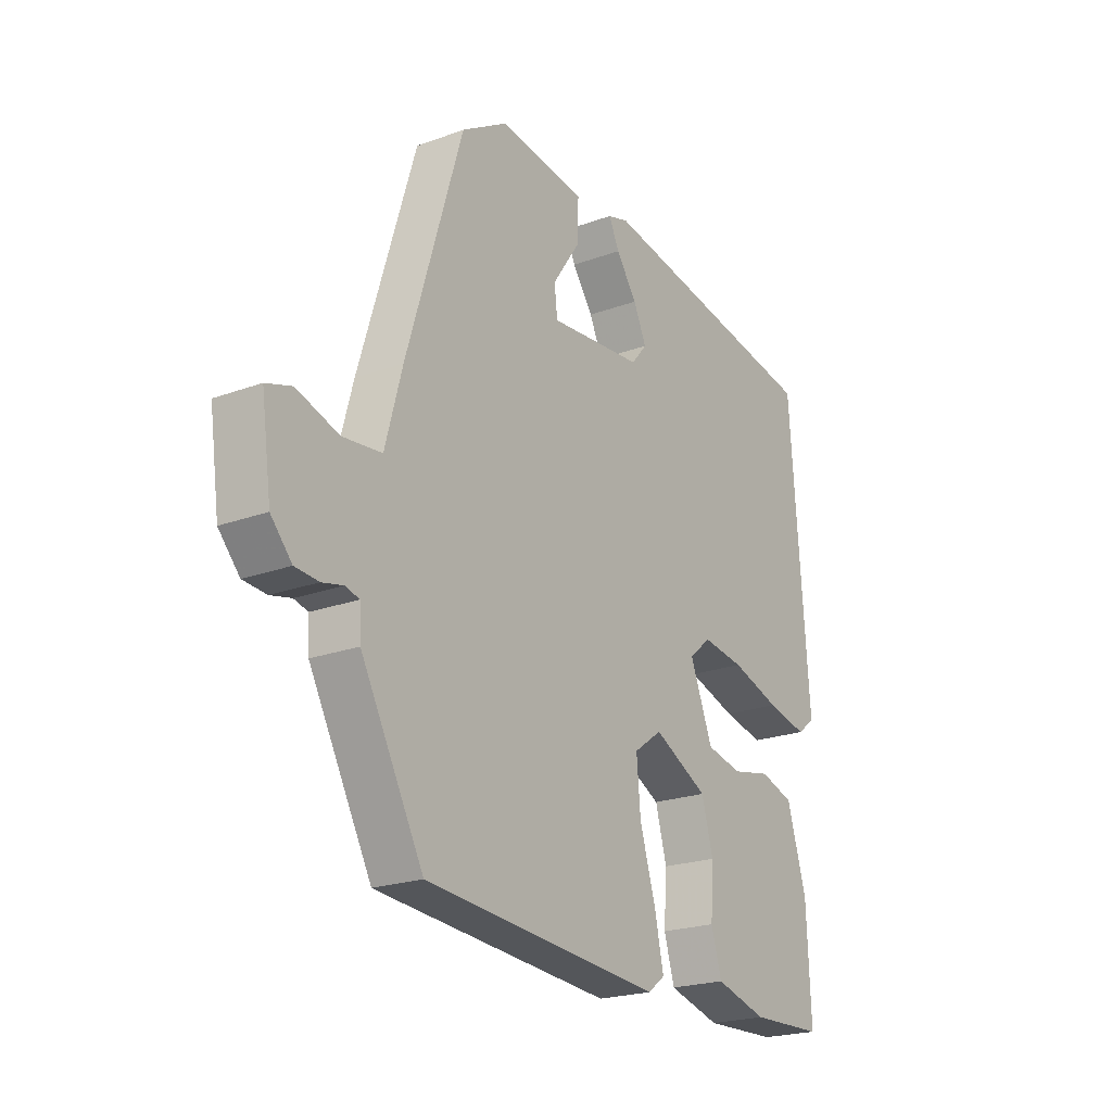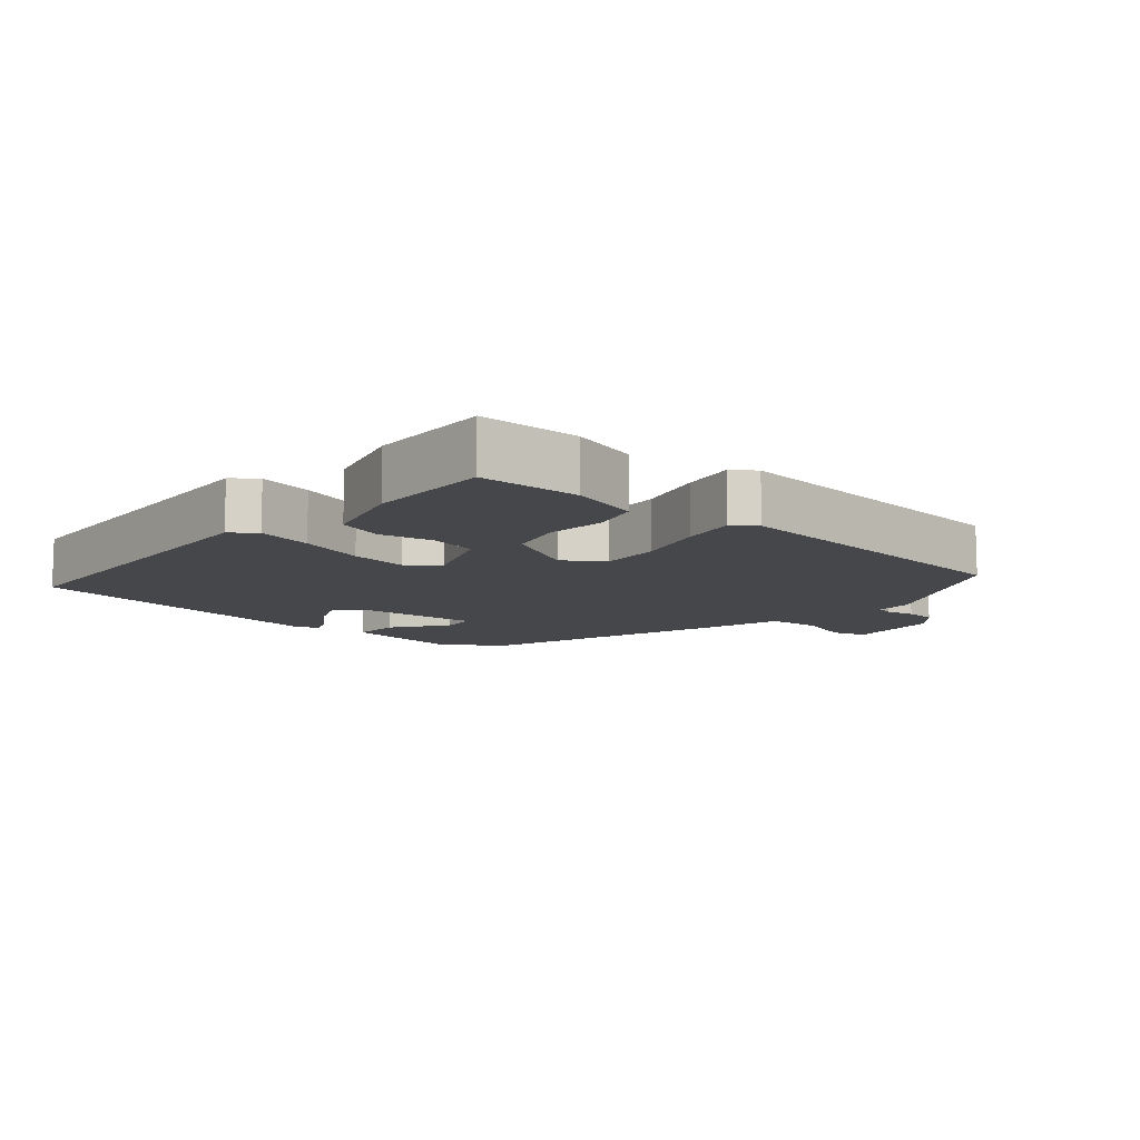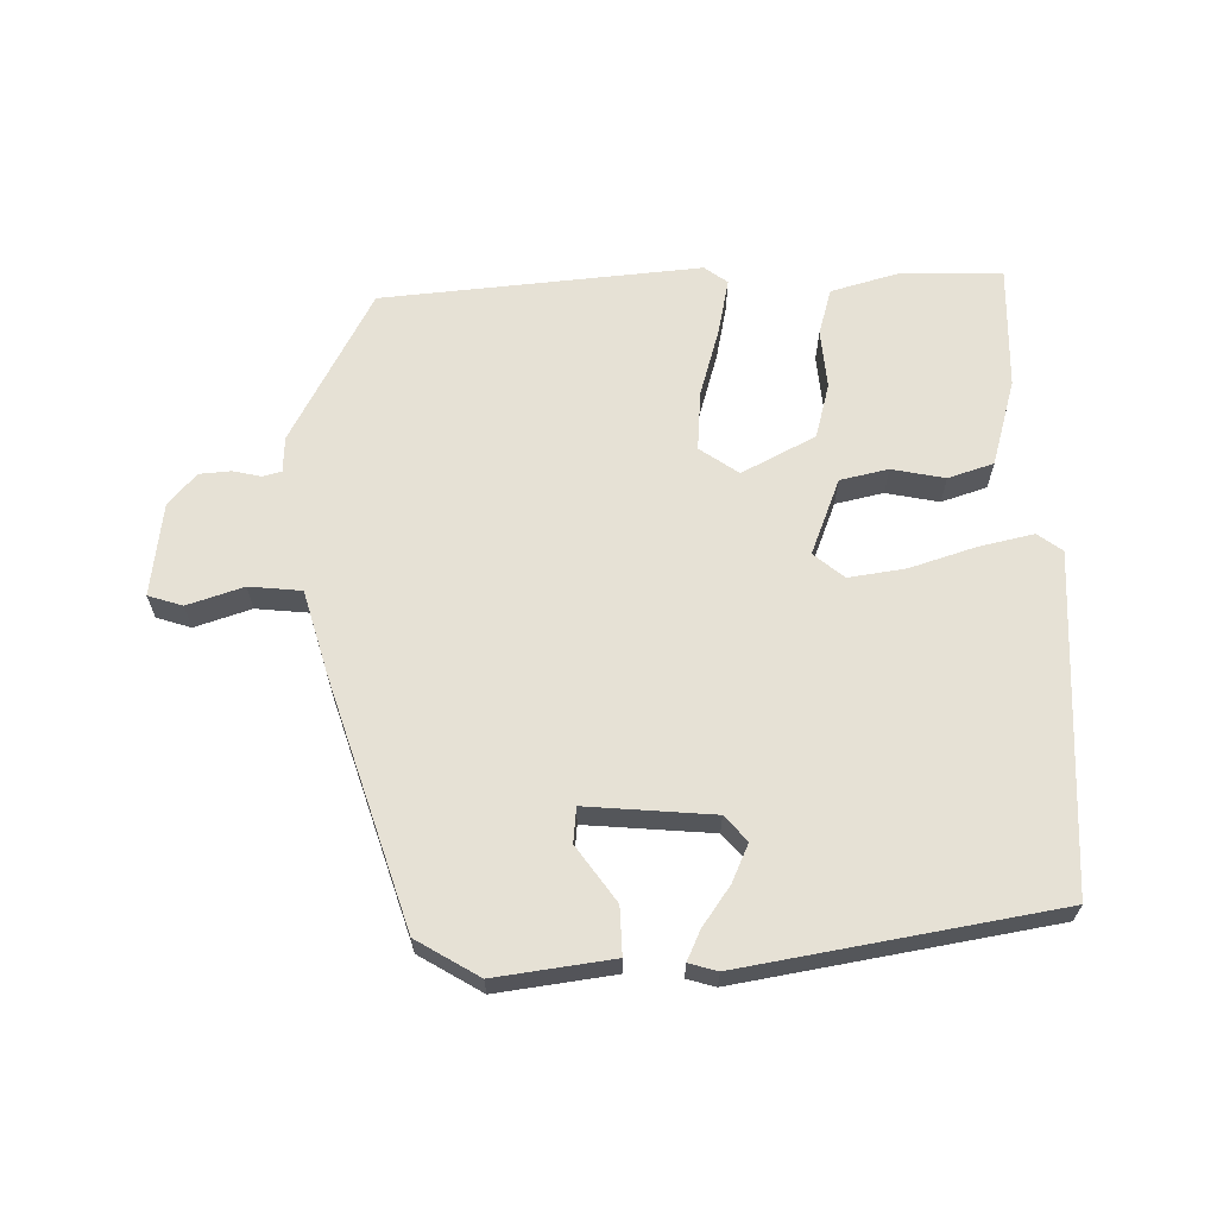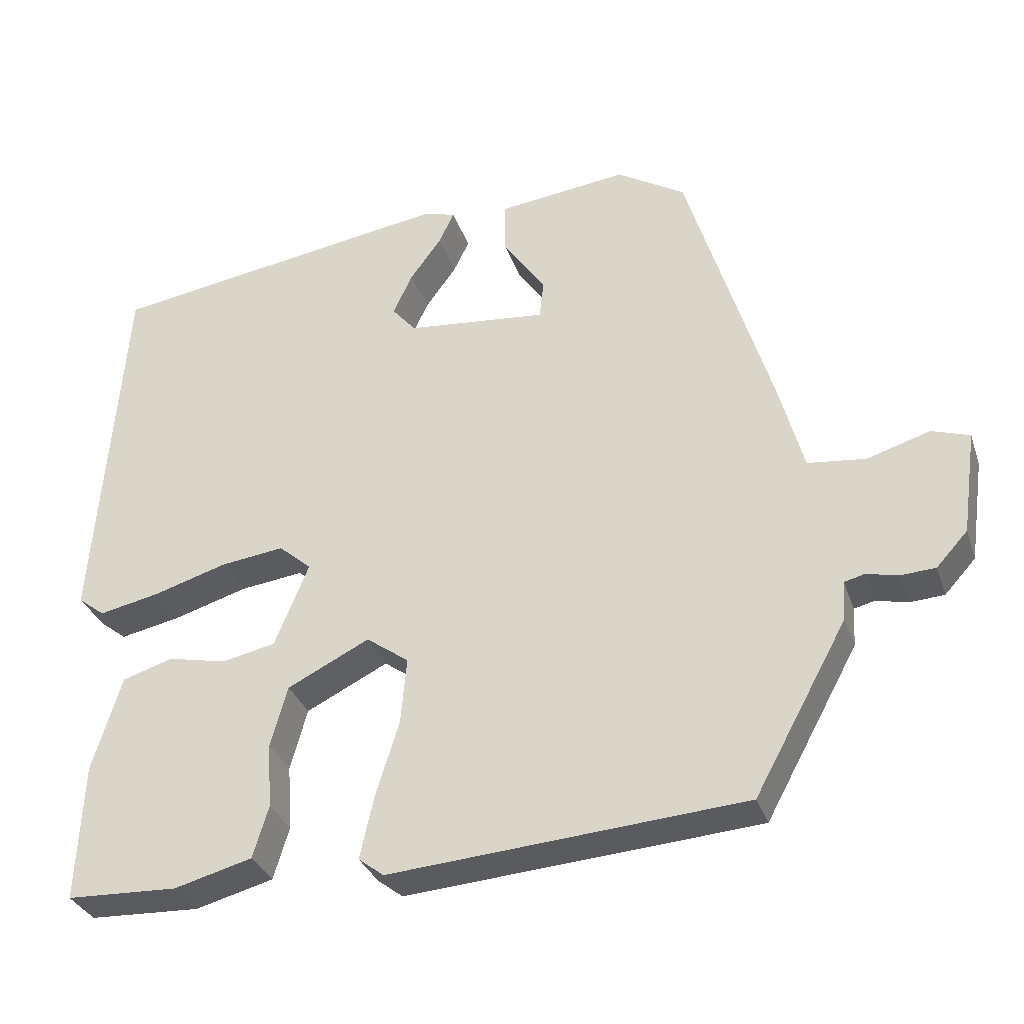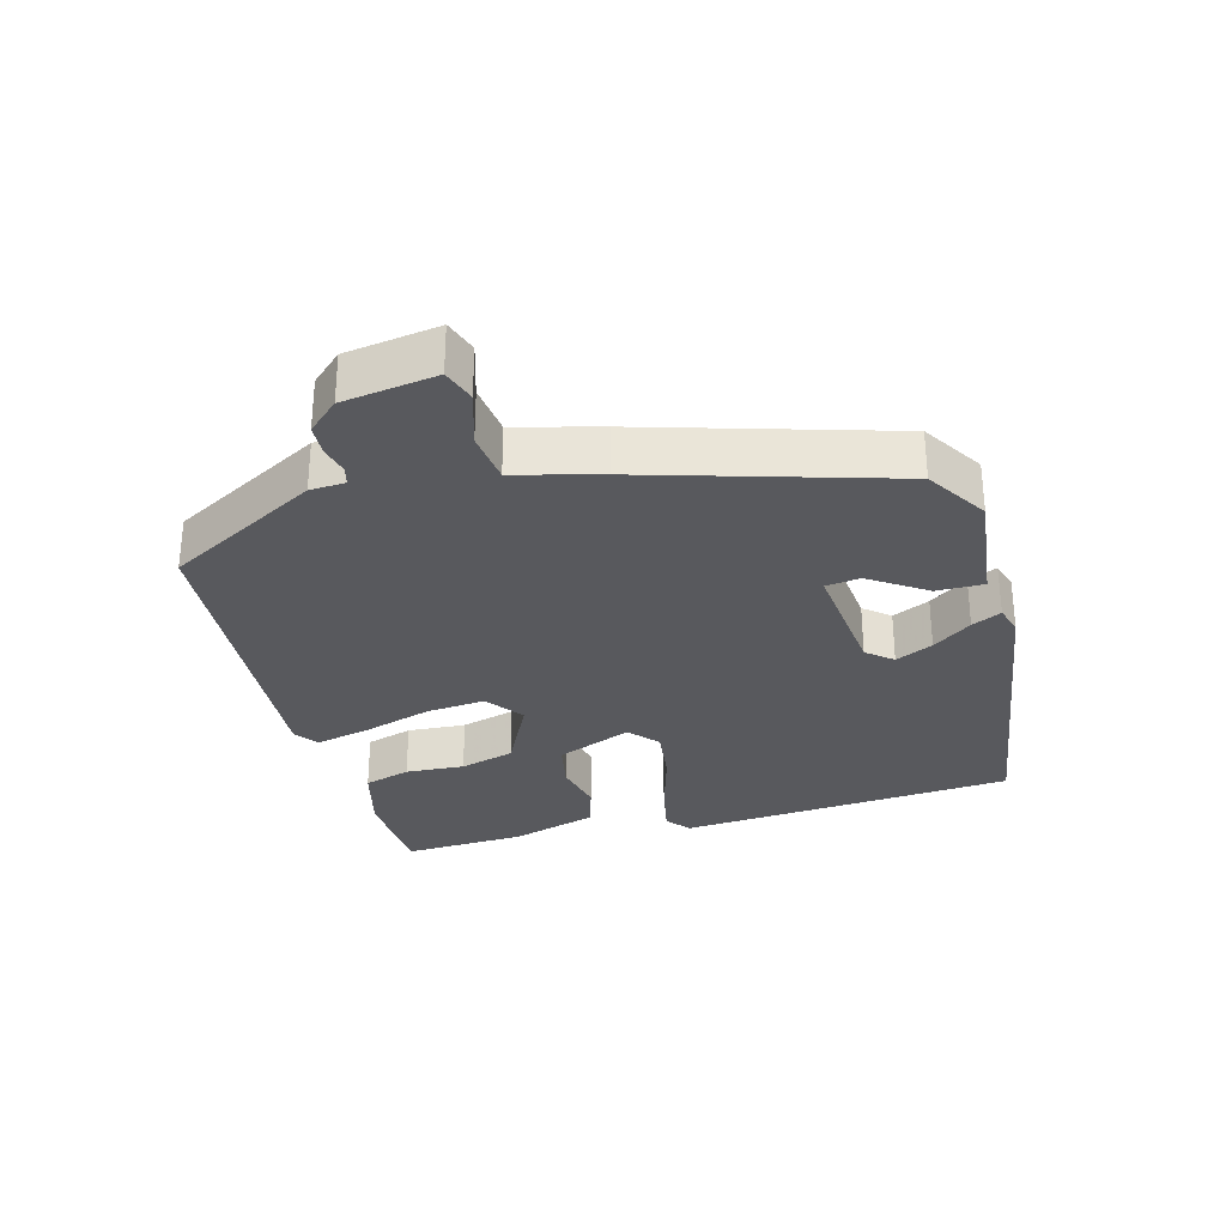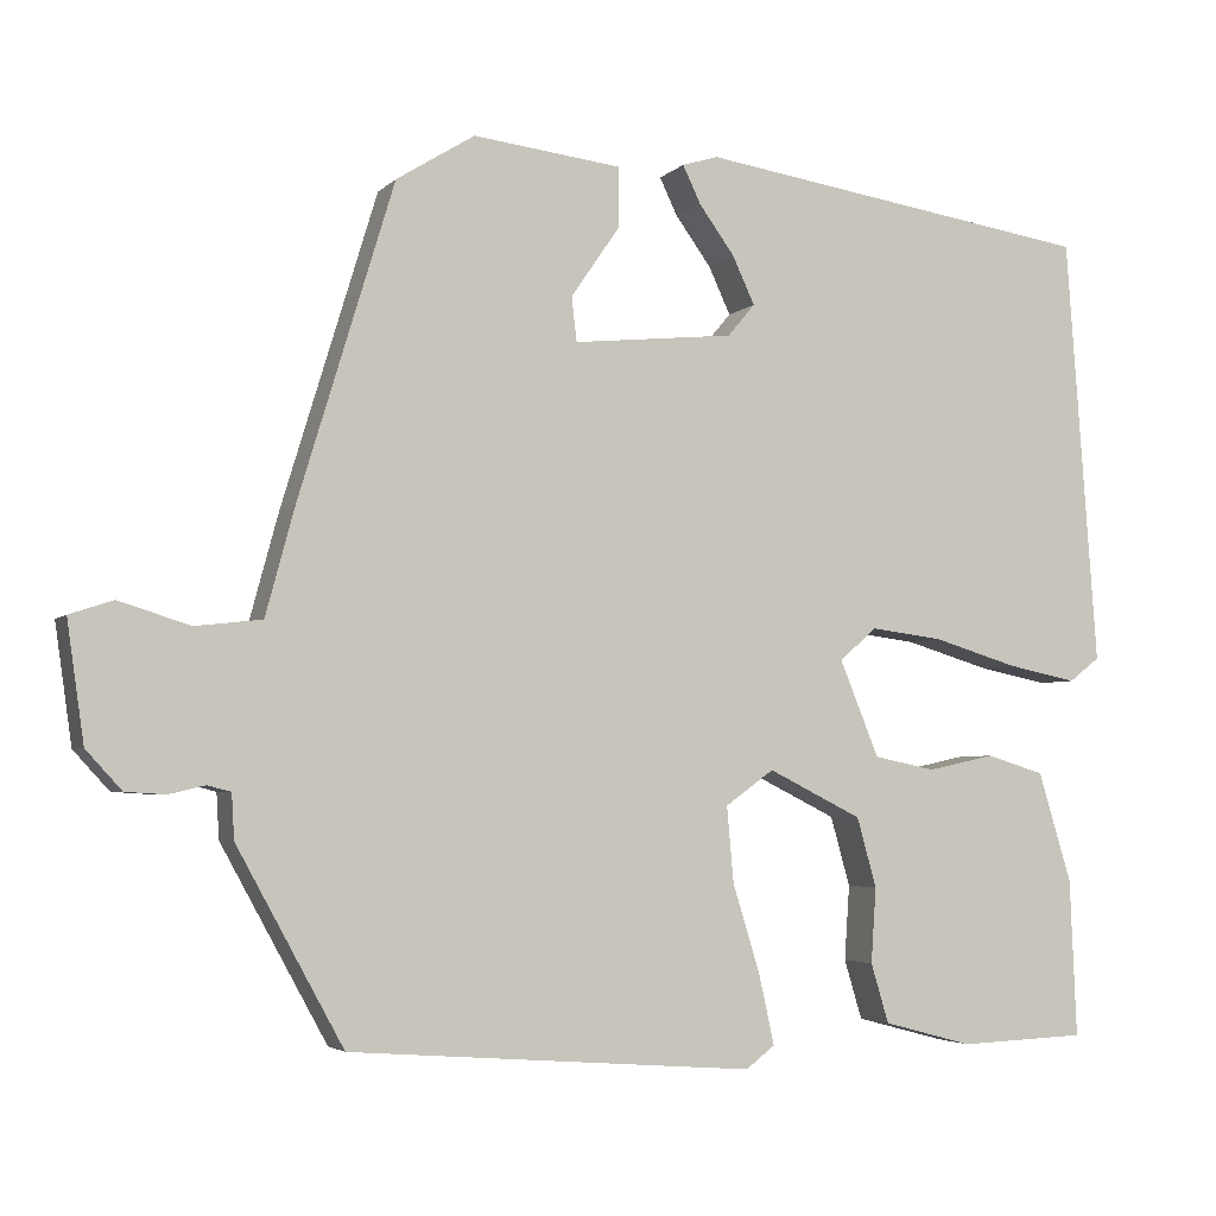
<metadata>
{"format":"obj","ext":"obj","renderer":"f3d","projection":"perspective","resolution":1024,"background":"white","views":[{"elev":-22.0,"azim":-57.4,"up":"+Z"},{"elev":-10.3,"azim":138.0,"up":"+Y"},{"elev":64.5,"azim":-2.0,"up":"+Y"},{"elev":-32.4,"azim":-162.5,"up":"+Z"},{"elev":-30.2,"azim":-74.5,"up":"+Y"},{"elev":-3.8,"azim":-21.4,"up":"+Z"}]}
</metadata>
<code>
v -0.412 0.07 -0.489
v -0.537 0.07 -0.261
v -0.54 0.07 -0.208
v -0.568 0.07 -0.201
v -0.61 0.07 -0.211
v -0.657 0.07 -0.208
v -0.699 0.07 -0.162
v -0.719 0.07 -0.022
v -0.668 0.07 -0.005
v -0.584 0.07 -0.031
v -0.506 0.07 -0.022
v -0.472 0.07 0.104
v -0.36 0.07 0.472
v -0.268 0.07 0.529
v -0.093 0.07 0.508
v -0.094 0.07 0.437
v -0.151 0.07 0.354
v -0.145 0.07 0.302
v 0.044 0.07 0.321
v 0.076 0.07 0.359
v 0.05 0.07 0.415
v 0.008 0.07 0.473
v -0.013 0.07 0.517
v 0.029 0.07 0.53
v 0.496 0.07 0.458
v 0.533 0.07 -0.046
v 0.497 0.07 -0.074
v 0.415 0.07 -0.057
v 0.316 0.07 -0.027
v 0.231 0.07 -0.016
v 0.187 0.07 -0.054
v 0.233 0.07 -0.167
v 0.305 0.07 -0.182
v 0.384 0.07 -0.165
v 0.452 0.07 -0.186
v 0.491 0.07 -0.315
v 0.499 0.07 -0.5
v 0.35 0.07 -0.506
v 0.245 0.07 -0.478
v 0.224 0.07 -0.408
v 0.23 0.07 -0.32
v 0.207 0.07 -0.238
v 0.097 0.07 -0.183
v 0.04 0.07 -0.224
v 0.048 0.07 -0.313
v 0.08 0.07 -0.417
v 0.098 0.07 -0.499
v 0.064 0.07 -0.525
v -0.412 0 -0.489
v -0.537 0 -0.261
v -0.54 0 -0.208
v -0.568 0 -0.201
v -0.61 0 -0.211
v -0.657 0 -0.208
v -0.699 0 -0.162
v -0.719 0 -0.022
v -0.668 0 -0.005
v -0.584 0 -0.031
v -0.506 0 -0.022
v -0.472 0 0.104
v -0.36 0 0.472
v -0.268 0 0.529
v -0.093 0 0.508
v -0.094 0 0.437
v -0.151 0 0.354
v -0.145 0 0.302
v 0.044 0 0.321
v 0.076 0 0.359
v 0.05 0 0.415
v 0.008 0 0.473
v -0.013 0 0.517
v 0.029 0 0.53
v 0.496 0 0.458
v 0.533 0 -0.046
v 0.497 0 -0.074
v 0.415 0 -0.057
v 0.316 0 -0.027
v 0.231 0 -0.016
v 0.187 0 -0.054
v 0.233 0 -0.167
v 0.305 0 -0.182
v 0.384 0 -0.165
v 0.452 0 -0.186
v 0.491 0 -0.315
v 0.499 0 -0.5
v 0.35 0 -0.506
v 0.245 0 -0.478
v 0.224 0 -0.408
v 0.23 0 -0.32
v 0.207 0 -0.238
v 0.097 0 -0.183
v 0.04 0 -0.224
v 0.048 0 -0.313
v 0.08 0 -0.417
v 0.098 0 -0.499
v 0.064 0 -0.525
f 45 46 47 48
f 44 45 48 1
f 43 44 1 2
f 38 39 40 41
f 38 41 42
f 37 38 42
f 36 37 42
f 33 34 35 36
f 32 33 36 42
f 31 32 42 43
f 26 27 28 29
f 26 29 30
f 25 26 30
f 21 22 23 24
f 20 21 24 25
f 19 20 25 30
f 14 15 16 17
f 14 17 18
f 11 12 13 14
f 11 14 18
f 7 8 9 10
f 7 10 11
f 4 5 6 7
f 3 4 7 11
f 31 43 2 3
f 18 19 30 31
f 3 11 18 31
f 96 95 94 93
f 49 96 93 92
f 50 49 92 91
f 89 88 87 86
f 90 89 86
f 90 86 85
f 90 85 84
f 84 83 82 81
f 90 84 81 80
f 91 90 80 79
f 77 76 75 74
f 78 77 74
f 78 74 73
f 72 71 70 69
f 73 72 69 68
f 78 73 68 67
f 65 64 63 62
f 66 65 62
f 62 61 60 59
f 66 62 59
f 58 57 56 55
f 59 58 55
f 55 54 53 52
f 59 55 52 51
f 51 50 91 79
f 79 78 67 66
f 79 66 59 51
f 1 49 50 2
f 2 50 51 3
f 3 51 52 4
f 4 52 53 5
f 5 53 54 6
f 6 54 55 7
f 7 55 56 8
f 8 56 57 9
f 9 57 58 10
f 10 58 59 11
f 11 59 60 12
f 12 60 61 13
f 13 61 62 14
f 14 62 63 15
f 15 63 64 16
f 16 64 65 17
f 17 65 66 18
f 18 66 67 19
f 19 67 68 20
f 20 68 69 21
f 21 69 70 22
f 22 70 71 23
f 23 71 72 24
f 24 72 73 25
f 25 73 74 26
f 26 74 75 27
f 27 75 76 28
f 28 76 77 29
f 29 77 78 30
f 30 78 79 31
f 31 79 80 32
f 32 80 81 33
f 33 81 82 34
f 34 82 83 35
f 35 83 84 36
f 36 84 85 37
f 37 85 86 38
f 38 86 87 39
f 39 87 88 40
f 40 88 89 41
f 41 89 90 42
f 42 90 91 43
f 43 91 92 44
f 44 92 93 45
f 45 93 94 46
f 46 94 95 47
f 47 95 96 48
f 48 96 49 1

</code>
